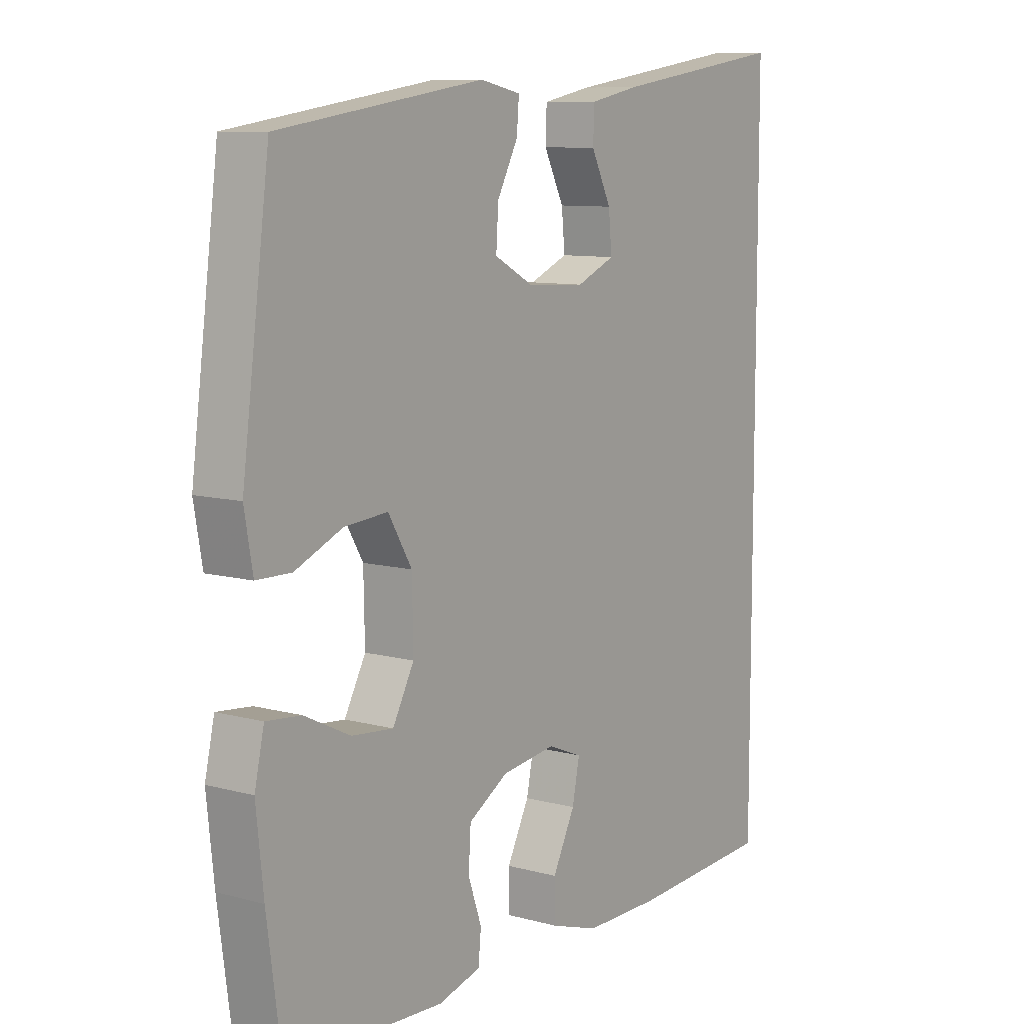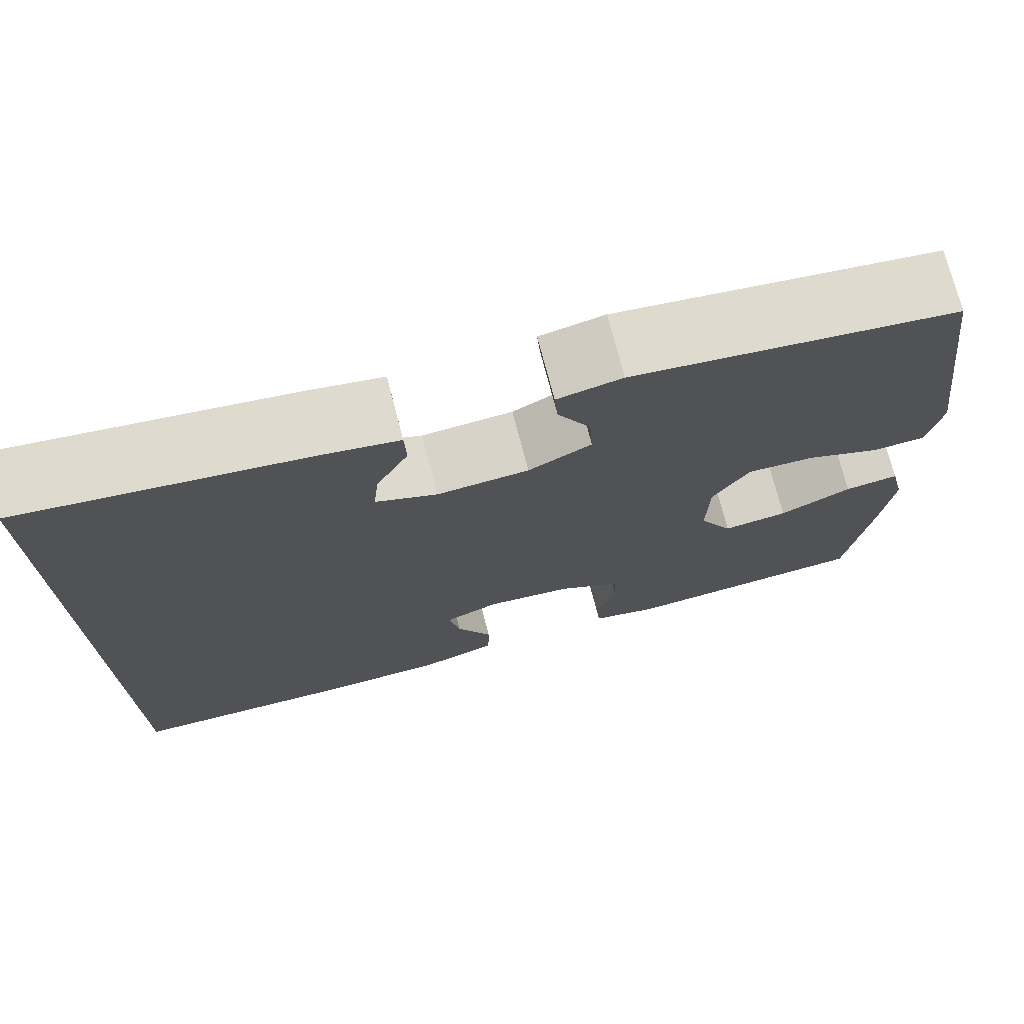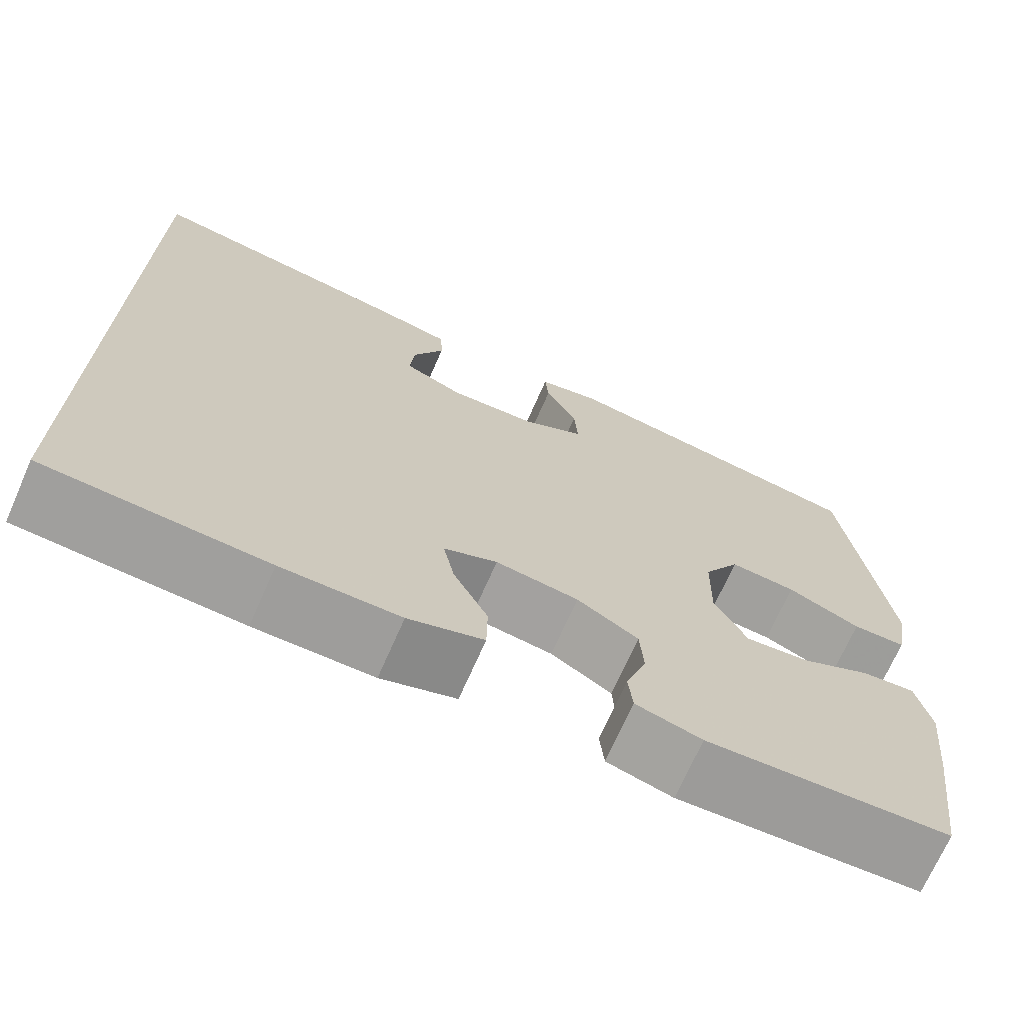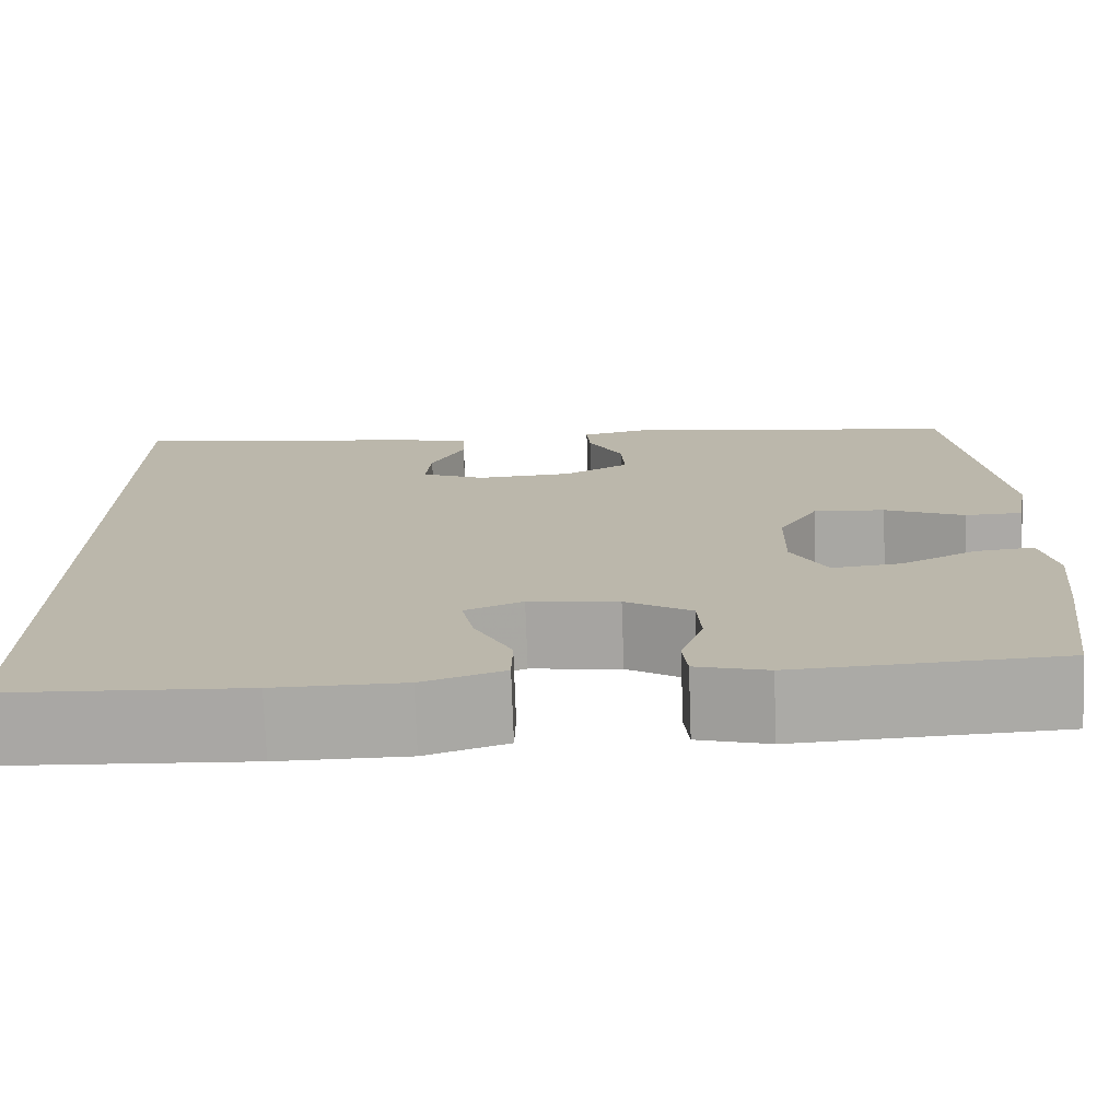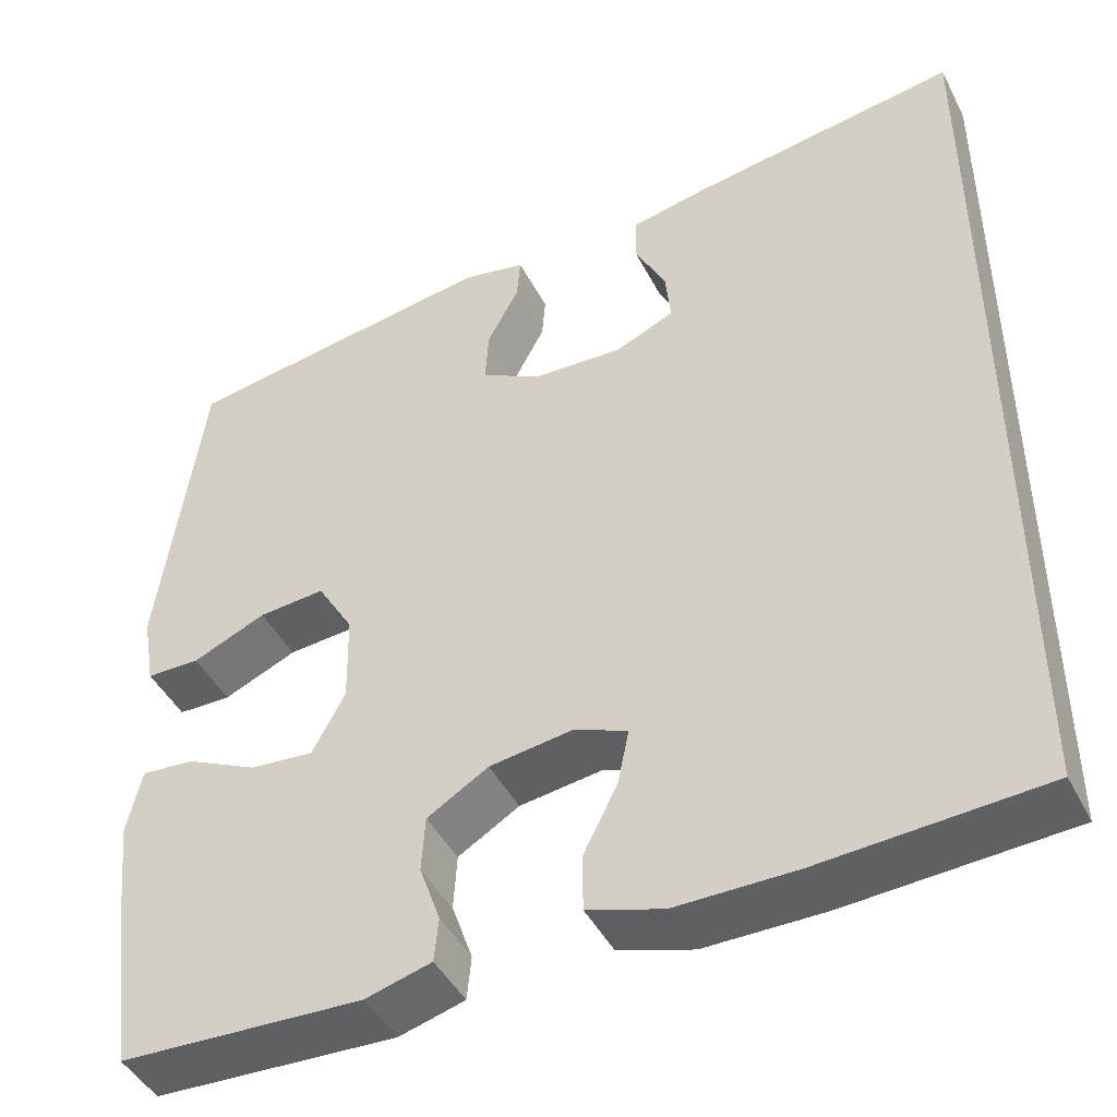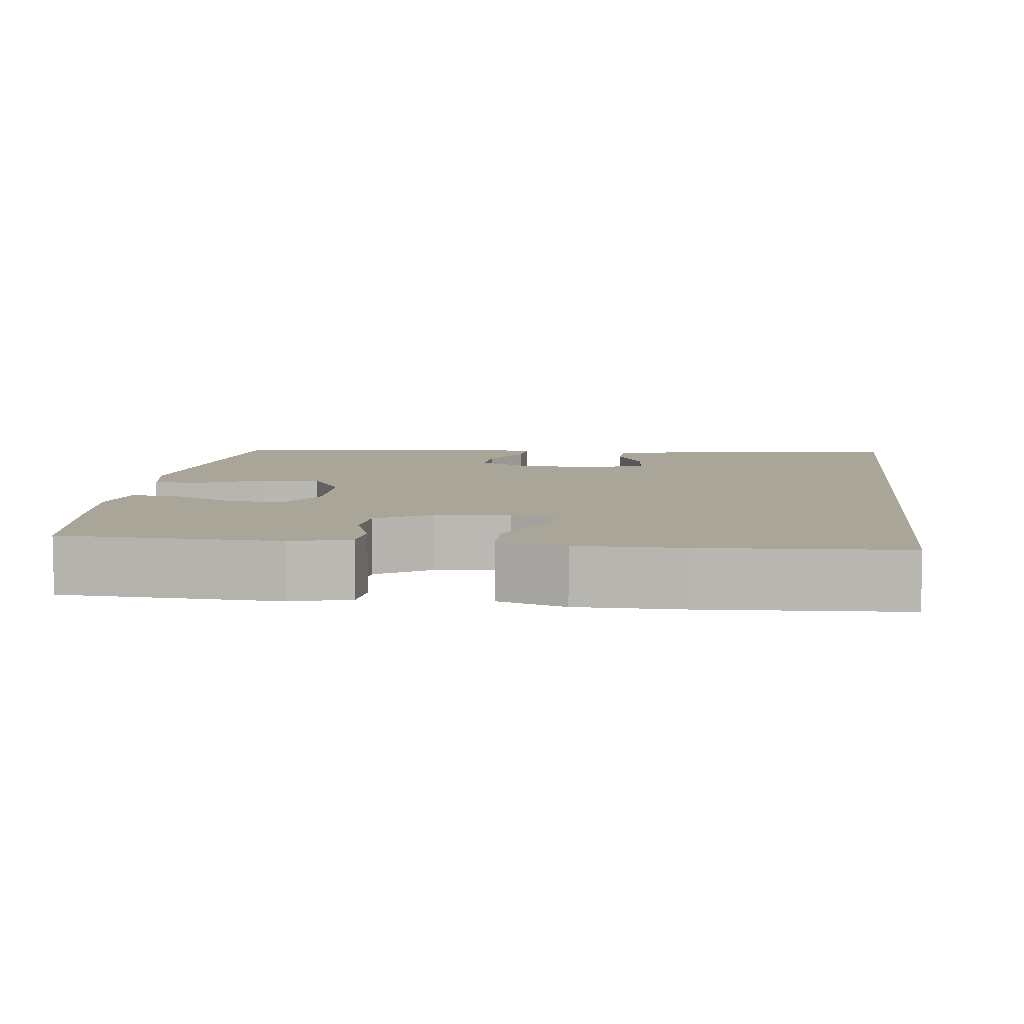
<metadata>
{"format":"obj","ext":"obj","renderer":"f3d","projection":"perspective","resolution":1024,"background":"white","views":[{"elev":9.3,"azim":125.4,"up":"+Z"},{"elev":74.0,"azim":-14.6,"up":"+Z"},{"elev":-70.6,"azim":-23.8,"up":"+Z"},{"elev":-75.4,"azim":2.1,"up":"+Z"},{"elev":-45.1,"azim":-154.0,"up":"+Z"},{"elev":7.4,"azim":-173.2,"up":"+Y"}]}
</metadata>
<code>
v -0.5 0.07 0.598
v -0.186 0.07 0.55
v -0.098 0.07 0.532
v -0.096 0.07 0.477
v -0.132 0.07 0.405
v -0.138 0.07 0.343
v -0.069 0.07 0.313
v 0.034 0.07 0.318
v 0.105 0.07 0.356
v 0.101 0.07 0.42
v 0.064 0.07 0.49
v 0.06 0.07 0.541
v 0.133 0.07 0.556
v 0.5 0.07 0.5
v 0.549 0.07 0.127
v 0.534 0.07 0.042
v 0.472 0.07 0.041
v 0.387 0.07 0.078
v 0.31 0.07 0.084
v 0.268 0.07 0.013
v 0.266 0.07 -0.092
v 0.304 0.07 -0.163
v 0.378 0.07 -0.156
v 0.46 0.07 -0.116
v 0.522 0.07 -0.11
v 0.539 0.07 -0.186
v 0.526 0.07 -0.308
v 0.5 0.07 -0.5
v 0.219 0.07 -0.513
v 0.143 0.07 -0.492
v 0.138 0.07 -0.441
v 0.162 0.07 -0.372
v 0.158 0.07 -0.307
v 0.087 0.07 -0.264
v -0.009 0.07 -0.251
v -0.071 0.07 -0.276
v -0.058 0.07 -0.34
v -0.018 0.07 -0.419
v -0.019 0.07 -0.484
v -0.106 0.07 -0.512
v -0.243 0.07 -0.512
v -0.5 0.07 -0.497
v -0.5 0 0.598
v -0.186 0 0.55
v -0.098 0 0.532
v -0.096 0 0.477
v -0.132 0 0.405
v -0.138 0 0.343
v -0.069 0 0.313
v 0.034 0 0.318
v 0.105 0 0.356
v 0.101 0 0.42
v 0.064 0 0.49
v 0.06 0 0.541
v 0.133 0 0.556
v 0.5 0 0.5
v 0.549 0 0.127
v 0.534 0 0.042
v 0.472 0 0.041
v 0.387 0 0.078
v 0.31 0 0.084
v 0.268 0 0.013
v 0.266 0 -0.092
v 0.304 0 -0.163
v 0.378 0 -0.156
v 0.46 0 -0.116
v 0.522 0 -0.11
v 0.539 0 -0.186
v 0.526 0 -0.308
v 0.5 0 -0.5
v 0.219 0 -0.513
v 0.143 0 -0.492
v 0.138 0 -0.441
v 0.162 0 -0.372
v 0.158 0 -0.307
v 0.087 0 -0.264
v -0.009 0 -0.251
v -0.071 0 -0.276
v -0.058 0 -0.34
v -0.018 0 -0.419
v -0.019 0 -0.484
v -0.106 0 -0.512
v -0.243 0 -0.512
v -0.5 0 -0.497
f 40 41 42
f 39 40 42
f 38 39 42
f 37 38 42
f 36 37 42 1
f 35 36 1 2
f 30 31 32
f 29 30 32
f 28 29 32
f 27 28 32
f 26 27 32
f 25 26 32
f 24 25 32
f 23 24 32
f 22 23 32 33
f 21 22 33 34
f 16 17 18
f 15 16 18
f 14 15 18
f 13 14 18
f 12 13 18
f 11 12 18
f 10 11 18
f 9 10 18 19
f 8 9 19 20
f 2 3 4 5
f 2 5 6
f 35 2 6
f 21 34 35
f 20 21 35
f 8 20 35
f 7 8 35
f 6 7 35
f 84 83 82
f 84 82 81
f 84 81 80
f 84 80 79
f 43 84 79 78
f 44 43 78 77
f 74 73 72
f 74 72 71
f 74 71 70
f 74 70 69
f 74 69 68
f 74 68 67
f 74 67 66
f 74 66 65
f 75 74 65 64
f 76 75 64 63
f 60 59 58
f 60 58 57
f 60 57 56
f 60 56 55
f 60 55 54
f 60 54 53
f 60 53 52
f 61 60 52 51
f 62 61 51 50
f 47 46 45 44
f 48 47 44
f 48 44 77
f 77 76 63
f 77 63 62
f 77 62 50
f 77 50 49
f 77 49 48
f 1 43 44 2
f 2 44 45 3
f 3 45 46 4
f 4 46 47 5
f 5 47 48 6
f 6 48 49 7
f 7 49 50 8
f 8 50 51 9
f 9 51 52 10
f 10 52 53 11
f 11 53 54 12
f 12 54 55 13
f 13 55 56 14
f 14 56 57 15
f 15 57 58 16
f 16 58 59 17
f 17 59 60 18
f 18 60 61 19
f 19 61 62 20
f 20 62 63 21
f 21 63 64 22
f 22 64 65 23
f 23 65 66 24
f 24 66 67 25
f 25 67 68 26
f 26 68 69 27
f 27 69 70 28
f 28 70 71 29
f 29 71 72 30
f 30 72 73 31
f 31 73 74 32
f 32 74 75 33
f 33 75 76 34
f 34 76 77 35
f 35 77 78 36
f 36 78 79 37
f 37 79 80 38
f 38 80 81 39
f 39 81 82 40
f 40 82 83 41
f 41 83 84 42
f 42 84 43 1

</code>
